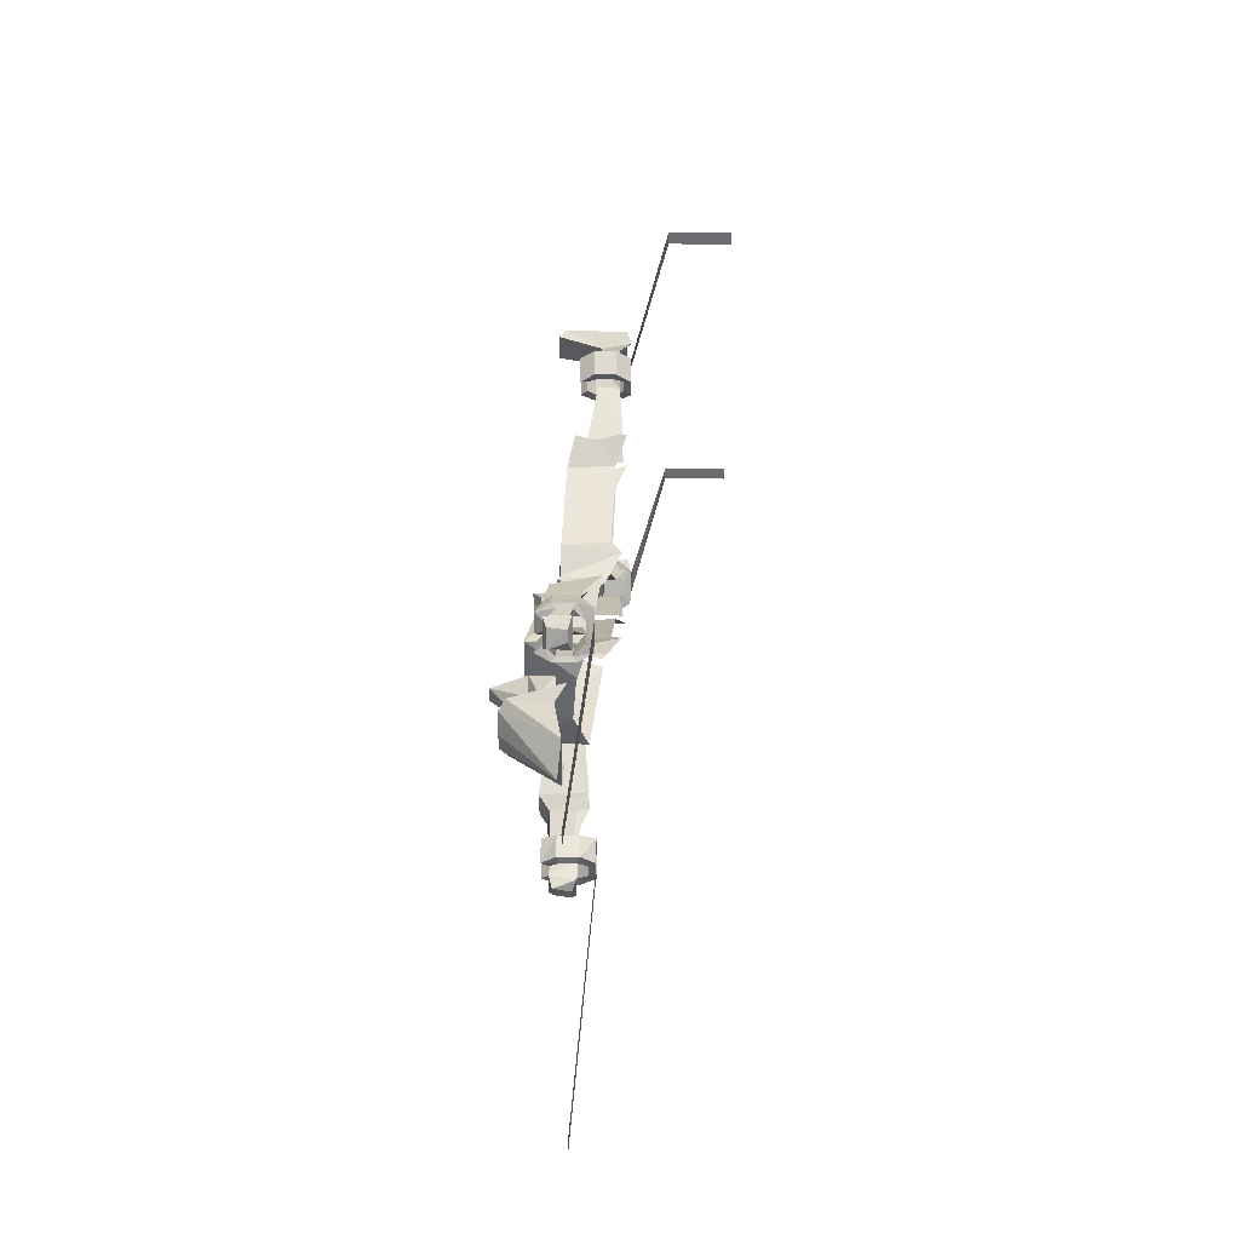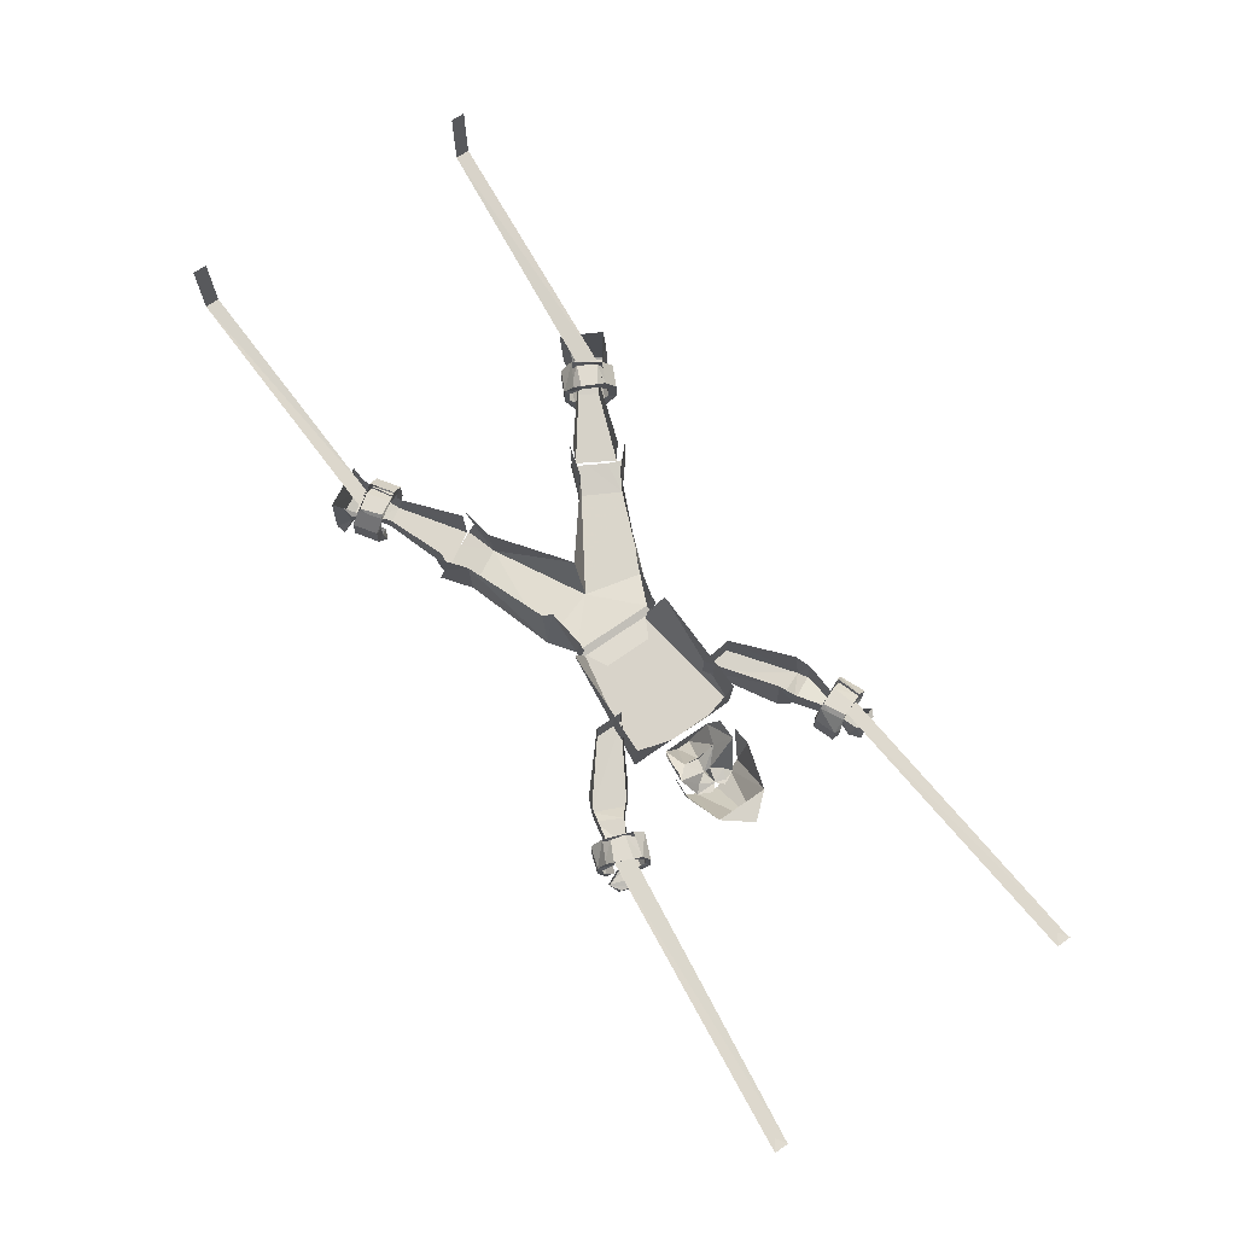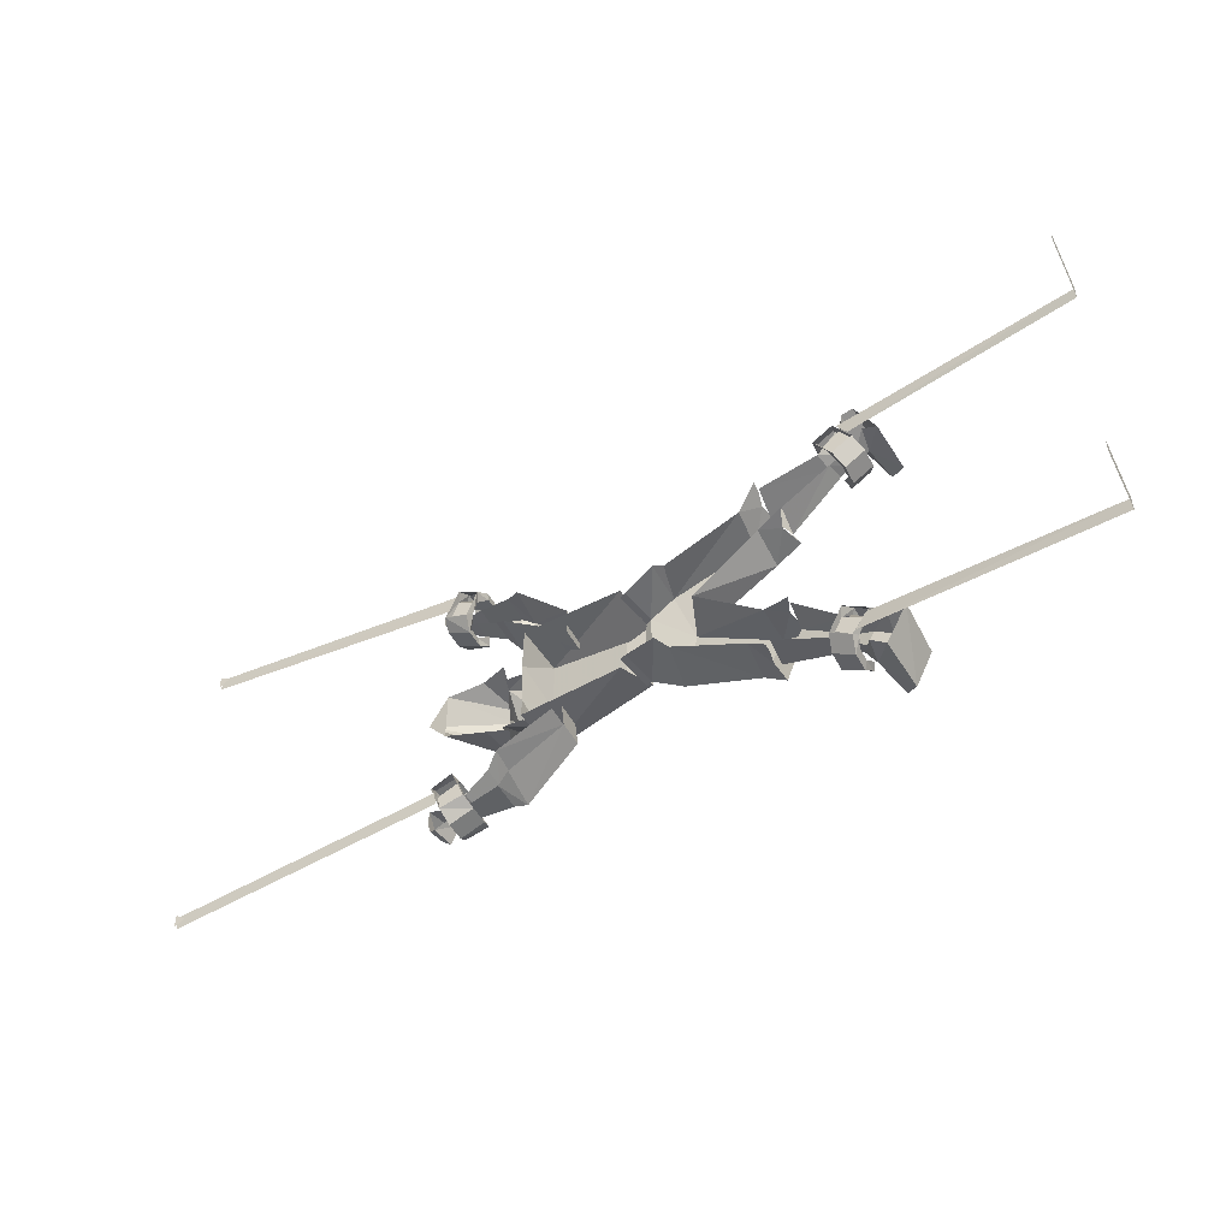
<metadata>
{"format":"obj","ext":"obj","renderer":"f3d","projection":"perspective","resolution":1024,"background":"white","views":[{"elev":36.2,"azim":90.5,"up":"+Z"},{"elev":69.9,"azim":55.0,"up":"+Y"},{"elev":-47.2,"azim":-153.5,"up":"+Z"}]}
</metadata>
<code>
v 0.2891 -0.9844 -0.03125
v 0.3047 -0.9922 -0.04688
v 0.3125 -0.9922 -0.02344
v 0.3047 -0.9922 0
v 0.2734 -0.9844 -0.007812
v 0.2656 -0.8984 -0.07031
v 0.3125 -0.9922 0.02344
v 0.3047 -0.9922 0.04688
v 0.2891 -0.9844 0.03125
v 0.2734 -0.9844 0.007812
v 0.2656 -1.008 0
v 0.2422 -0.9531 0.03906
v 0.2734 -0.9297 0.07031
v 0.1953 -0.9531 0.05469
v 0.1875 -1.031 0.01562
v 0.2422 -0.9844 0
v 0.2422 -0.9531 -0.03906
v 0.1953 -0.9531 -0.05469
v 0.2188 -0.8984 -0.07031
v 0.3203 -0.9922 -0.01562
v 0.3203 -0.9922 0.01562
v -0.5391 -0.8281 -0.2812
v -0.3906 -0.8516 -0.2266
v -0.4375 -0.8516 -0.1484
v -0.5625 -0.8281 -0.2422
v -0.5703 -0.8203 -0.3047
v -0.5312 -0.7812 -0.2812
v -0.3984 -0.7734 -0.2344
v -0.4453 -0.7734 -0.1484
v -0.5547 -0.7812 -0.2344
v -0.5938 -0.8203 -0.2578
v -0.5938 -0.8203 -0.3438
v -0.6016 -0.7578 -0.3438
v -0.5938 -0.7812 -0.3359
v -0.4375 -0.8516 0.1406
v -0.3906 -0.8516 0.2188
v -0.5391 -0.8281 0.2734
v -0.5625 -0.8281 0.2344
v -0.5547 -0.7812 0.2266
v -0.4453 -0.7734 0.1406
v -0.3984 -0.7734 0.2266
v -0.5312 -0.7812 0.2734
v -0.3359 -0.8906 -0.2031
v -0.3828 -0.8906 -0.1172
v -0.4297 -0.875 -0.1719
v -0.4062 -0.875 -0.2109
v -0.3906 -0.875 -0.25
v -0.3828 -0.8281 -0.2422
v -0.3438 -0.7891 -0.2031
v -0.1719 -0.7969 -0.125
v -0.1562 -0.9062 -0.1328
v -0.1875 -0.9062 0
v -0.3828 -0.7891 -0.125
v -0.4297 -0.8125 -0.1328
v -0.4453 -0.875 -0.1406
v -0.3906 -0.7891 -0.25
v -0.3906 -0.7656 -0.25
v -0.4453 -0.7656 -0.1406
v -0.4297 -0.875 0.1641
v -0.3828 -0.8906 0.1094
v -0.3359 -0.8906 0.1953
v -0.4062 -0.875 0.2031
v -0.3906 -0.875 0.2422
v -0.3828 -0.8281 0.2344
v -0.3438 -0.7891 0.1953
v -0.3906 -0.7891 0.2422
v -0.3906 -0.7656 0.2422
v -0.4453 -0.875 0.1328
v -0.4297 -0.8125 0.125
v -0.3828 -0.7891 0.1172
v -0.2266 -0.7969 0
v -0.1406 -0.8984 0.1328
v -0.1641 -0.7969 0.125
v -0.1484 -0.7734 0.1094
v -0.08594 -0.8984 0.09375
v -0.07031 -0.8047 0.09375
v -0.07031 -0.9062 0.09375
v -0.05469 -0.8125 0.09375
v -0.07031 -0.9062 -0.09375
v -0.08594 -0.8984 -0.09375
v -0.07031 -0.8047 -0.09375
v -0.05469 -0.8125 -0.09375
v -0.1484 -0.7734 -0.1094
v -0.4453 -0.7656 0.1328
v -0.6797 -0.8984 0.2812
v -0.6328 -0.8984 0.3594
v -0.625 -0.7656 0.3594
v -0.6719 -0.7656 0.2734
v -0.6328 -0.8203 0.2734
v -0.6484 -0.9141 0.2812
v -0.6172 -0.9141 0.3516
v -0.5938 -0.8203 0.3359
v -0.6016 -0.7578 0.3438
v -0.5703 -0.8203 0.2969
v -0.5859 -0.7812 0.3359
v -0.5938 -0.8203 0.25
v -0.625 -0.7812 0.2656
v -0.6406 -0.7578 0.2734
v -0.6406 -0.8984 -0.3594
v -0.6797 -0.8984 -0.2812
v -0.6797 -0.7656 -0.2734
v -0.6328 -0.7656 -0.3594
v -0.6172 -0.9141 -0.3516
v -0.6562 -0.9141 -0.2812
v -0.6328 -0.8203 -0.2812
v -0.6406 -0.7578 -0.2734
v -0.625 -0.7812 -0.2734
v 0.1875 -1.031 -0.01562
v 0.2422 -0.9766 0
v 0.2656 -0.8984 0.07031
v 0.2188 -0.8984 0.07031
v -1.141 -0.5234 0.3438
v -1.141 -0.5234 0.3125
v -1.141 -0.6719 0.3125
v -1.141 -0.6719 0.3438
v -0.6094 -0.7578 0.2812
v -0.5859 -0.7578 0.3125
v -1.141 -0.5234 -0.3125
v -1.141 -0.5234 -0.3438
v -1.141 -0.6719 -0.3438
v -1.141 -0.6719 -0.3125
v -0.5781 -0.7578 -0.3047
v -0.6016 -0.7578 -0.2656
v 0.375 -0.8203 -0.2812
v 0.3672 -0.8203 -0.3125
v 1.016 -0.8594 -0.375
v 1.016 -0.8594 -0.3438
v 0.3594 -0.8203 0.3047
v 0.375 -0.8203 0.2656
v 1.016 -0.8594 0.3438
v 1.016 -0.8594 0.375
v 0.2031 -0.8672 -0.04688
v 0.2031 -0.8594 0.05469
v 0.1797 -0.9609 0
v 0.1797 -0.9609 -0.125
v 0.1875 -0.8359 -0.125
v -0.05469 -0.8125 -0.1172
v -0.07812 -0.9219 -0.07812
v -0.07812 -0.9219 0.07812
v 0.1797 -0.9609 0.125
v -0.05469 -0.8125 0.1172
v 0.1875 -0.8359 0.125
v 0.2031 -0.8594 0.04688
v 0.2891 -0.9922 -0.07031
v 0.25 -0.8984 -0.08594
v 0.2969 -0.8828 -0.08594
v 0.3984 -0.8828 -0.05469
v 0.2969 -1.008 -0.04688
v 0.4453 -0.8906 0
v 0.3125 -1.008 0
v 0.2969 -1.008 0.04688
v 0.3984 -0.8828 0.0625
v 0.2891 -0.9922 0.07031
v 0.3203 -0.8984 0.08594
v 0.2578 -0.875 0.08594
v -0.02344 -0.9062 -0.05469
v -0.02344 -0.9062 0.05469
v -0.07031 -0.9062 0.07812
v -0.07031 -0.9062 -0.07812
v 0.2734 -0.9141 -0.2266
v 0.2422 -0.9219 -0.2891
v 0.3203 -0.9141 -0.2969
v 0.3281 -0.9141 -0.2656
v 0.2734 -0.8594 -0.2266
v 0.2422 -0.8359 -0.2031
v 0.25 -0.9375 -0.2031
v 0.2188 -0.9375 -0.2812
v 0.2422 -0.8516 -0.2891
v 0.3203 -0.8672 -0.2969
v 0.3594 -0.875 -0.3047
v 0.3594 -0.9062 -0.3047
v 0.3672 -0.9062 -0.2812
v 0.3281 -0.8672 -0.2656
v 0.3672 -0.875 -0.2812
v 0.3984 -0.9141 -0.2812
v 0.4062 -0.8594 -0.2891
v 0.4219 -0.9062 -0.2969
v 0.4141 -0.8672 -0.3125
v 0.4062 -0.8672 -0.3359
v 0.3906 -0.8594 -0.3438
v 0.3828 -0.9141 -0.3438
v 0.3984 -0.9062 -0.3359
v 0.2109 -0.8359 -0.2734
v 0.09375 -0.8516 -0.1797
v 0.09375 -0.9141 -0.1797
v 0.1016 -0.8516 -0.1094
v 0.1016 -0.9141 -0.1094
v 0.09375 -0.8516 0.1016
v 0.09375 -0.9141 0.1016
v 0.09375 -0.9141 0.1641
v 0.09375 -0.8516 0.1641
v 0.2188 -0.9375 0.2656
v 0.2109 -0.8359 0.2656
v 0.2422 -0.8516 0.2734
v 0.2422 -0.9219 0.2734
v 0.3203 -0.9141 0.2891
v 0.3203 -0.8672 0.2891
v 0.3594 -0.9062 0.2891
v 0.3594 -0.875 0.2891
v 0.375 -0.9141 0.3281
v 0.3828 -0.8594 0.3359
v 0.3984 -0.9062 0.3203
v 0.4062 -0.8672 0.3203
v 0.4141 -0.8672 0.2969
v 0.4062 -0.8594 0.2734
v 0.3984 -0.9141 0.2734
v 0.3594 -0.9062 0.2656
v 0.3594 -0.875 0.2656
v 0.3281 -0.9141 0.25
v 0.3281 -0.8672 0.25
v 0.2734 -0.9141 0.2188
v 0.2734 -0.8594 0.2188
v 0.2422 -0.8359 0.1875
v 0.25 -0.9375 0.1953
v 0.4141 -0.9062 0.2812
v 0.2969 -0.8516 -0.3281
v 0.3125 -0.8359 -0.2969
v 0.3047 -0.8203 -0.3125
v 0.3594 -0.8203 -0.3281
v 0.3516 -0.8516 -0.3516
v 0.2969 -0.8984 -0.3281
v 0.3047 -0.8906 -0.3203
v 0.3047 -0.8594 -0.3203
v 0.3516 -0.8594 -0.3359
v 0.3672 -0.8359 -0.3125
v 0.3281 -0.8359 -0.2578
v 0.3359 -0.8203 -0.2422
v 0.3047 -0.9297 -0.3125
v 0.3516 -0.8984 -0.3516
v 0.3594 -0.9297 -0.3281
v 0.3125 -0.9141 -0.2969
v 0.3672 -0.9141 -0.3125
v 0.3516 -0.8906 -0.3359
v 0.375 -0.9141 -0.2812
v 0.3828 -0.9297 -0.2656
v 0.3359 -0.9297 -0.2422
v 0.3281 -0.9141 -0.2578
v 0.3438 -0.8984 -0.2266
v 0.3359 -0.8906 -0.2344
v 0.3359 -0.8594 -0.2344
v 0.3906 -0.8906 -0.2578
v 0.3906 -0.8594 -0.2578
v 0.3906 -0.8516 -0.2422
v 0.3906 -0.8984 -0.2422
v 0.3438 -0.8516 -0.2266
v 0.375 -0.8359 -0.2812
v 0.3828 -0.8203 -0.2656
v 0.3906 -0.8984 0.2344
v 0.3828 -0.8906 0.2422
v 0.375 -0.9141 0.2656
v 0.3828 -0.9297 0.25
v 0.3281 -0.9297 0.2344
v 0.3359 -0.8984 0.2109
v 0.3906 -0.8516 0.2344
v 0.3828 -0.8594 0.2422
v 0.3359 -0.8594 0.2266
v 0.3359 -0.8906 0.2266
v 0.3359 -0.8516 0.2109
v 0.3203 -0.9141 0.25
v 0.3828 -0.8203 0.25
v 0.3281 -0.8203 0.2344
v 0.3203 -0.8359 0.25
v 0.3047 -0.8203 0.2969
v 0.3125 -0.8359 0.2812
v 0.2969 -0.8594 0.3047
v 0.2969 -0.8516 0.3203
v 0.3438 -0.8516 0.3359
v 0.3516 -0.8203 0.3203
v 0.3594 -0.8359 0.3047
v 0.375 -0.8359 0.2656
v 0.3516 -0.8594 0.3281
v 0.3516 -0.8906 0.3281
v 0.2969 -0.8906 0.3047
v 0.2969 -0.8984 0.3203
v 0.3438 -0.8984 0.3359
v 0.3516 -0.9297 0.3203
v 0.3047 -0.9297 0.2969
v 0.3594 -0.9141 0.3047
v 0.3125 -0.9141 0.2812
v -0.6094 -0.7969 -0.25
v -0.6094 -0.8281 -0.25
v -0.6172 -0.8359 -0.2344
v -0.6172 -0.7891 -0.2344
v -0.6094 -0.7578 -0.2578
v -0.6016 -0.7734 -0.2656
v -0.5625 -0.7969 -0.2188
v -0.5625 -0.8281 -0.2188
v -0.5156 -0.8359 -0.3125
v -0.5234 -0.8672 -0.2891
v -0.5703 -0.8672 -0.3125
v -0.5625 -0.8359 -0.3359
v -0.5156 -0.7891 -0.3125
v -0.5234 -0.7969 -0.2969
v -0.5234 -0.8281 -0.2969
v -0.5312 -0.8516 -0.2734
v -0.5781 -0.8516 -0.3047
v -0.5703 -0.8281 -0.3203
v -0.5625 -0.7891 -0.3359
v -0.5234 -0.7578 -0.2891
v -0.5312 -0.7734 -0.2734
v -0.5781 -0.7734 -0.3047
v -0.5703 -0.7969 -0.3203
v -0.5703 -0.7578 -0.3125
v -0.5469 -0.8516 -0.2422
v -0.6094 -0.8672 -0.2578
v -0.6016 -0.8516 -0.2656
v -0.5547 -0.8672 -0.2266
v -0.5703 -0.8359 -0.2109
v -0.5703 -0.7891 -0.2109
v -0.5547 -0.7578 -0.2266
v -0.5469 -0.7734 -0.2422
v -0.6094 -0.7734 0.2812
v -0.5781 -0.7969 0.2266
v -0.5625 -0.7734 0.25
v -0.5859 -0.7734 0.3125
v -0.5781 -0.7578 0.3203
v -0.6172 -0.7578 0.2656
v -0.6328 -0.7891 0.2422
v -0.625 -0.7969 0.2578
v -0.5781 -0.8281 0.2266
v -0.5859 -0.8359 0.2109
v -0.5859 -0.7891 0.2109
v -0.5703 -0.7578 0.2344
v -0.5469 -0.7734 0.2812
v -0.5312 -0.7969 0.2969
v -0.5781 -0.7969 0.3281
v -0.5703 -0.7891 0.3438
v -0.5234 -0.7891 0.3125
v -0.5312 -0.7578 0.2891
v -0.5312 -0.8281 0.2969
v -0.5781 -0.8281 0.3281
v -0.5703 -0.8359 0.3438
v -0.5234 -0.8359 0.3125
v -0.5312 -0.8672 0.2891
v -0.5469 -0.8516 0.2812
v -0.5781 -0.8672 0.3203
v -0.5859 -0.8516 0.3125
v -0.625 -0.8281 0.2578
v -0.6328 -0.8359 0.2422
v -0.6172 -0.8672 0.2656
v -0.6094 -0.8516 0.2812
v -0.5703 -0.8672 0.2344
v -0.5625 -0.8516 0.25
v 1.016 -0.8516 -0.375
v 0.9922 -0.8516 -0.3594
v 1.016 -0.8516 -0.3438
v 1.016 -0.8516 0.3438
v 0.9922 -0.8516 0.3594
v 1.016 -0.8516 0.375
f 1 2 3
f 1 3 4
f 4 7 8
f 4 8 9
f 1 4 5
f 1 5 6
f 1 6 2
f 4 9 10
f 4 10 11
f 4 11 5
f 12 10 13
f 12 13 14
f 12 14 15
f 12 15 16
f 12 16 10
f 10 16 17
f 10 17 5
f 5 17 6
f 6 17 18
f 6 18 19
f 20 3 2
f 3 20 4
f 8 7 21
f 21 7 4
f 9 8 13
f 9 13 10
f 22 23 24
f 22 24 25
f 22 27 28
f 22 28 23
f 24 29 30
f 24 30 25
f 35 36 37
f 35 37 38
f 35 38 39
f 35 39 40
f 41 42 37
f 41 37 36
f 85 86 87
f 85 87 88
f 85 88 89
f 85 89 90
f 85 90 86
f 86 90 91
f 86 91 92
f 86 92 87
f 87 92 93
f 93 92 94
f 93 94 95
f 95 94 42
f 42 94 37
f 37 94 38
f 38 94 96
f 38 96 39
f 39 96 97
f 97 96 97
f 97 96 96
f 97 96 98
f 98 96 89
f 98 89 88
f 89 92 91
f 89 91 90
f 94 95 95
f 94 95 94
f 96 94 92
f 96 92 89
f 15 14 18
f 15 18 108
f 15 108 16
f 16 108 17
f 16 17 109
f 16 109 17
f 109 16 12
f 109 12 16
f 17 108 18
f 13 110 111
f 13 111 14
f 156 157 158
f 156 158 159
f 160 161 162
f 160 162 163
f 160 163 164
f 161 168 169
f 161 169 162
f 162 169 170
f 162 170 171
f 162 171 163
f 163 171 172
f 163 172 173
f 163 173 164
f 173 172 174
f 174 172 175
f 174 175 176
f 176 175 177
f 176 177 178
f 176 178 179
f 176 179 180
f 180 179 181
f 180 181 171
f 180 171 170
f 171 181 175
f 171 175 172
f 181 182 177
f 181 177 175
f 182 179 178
f 182 178 177
f 179 182 181
f 194 195 196
f 194 196 197
f 197 196 198
f 197 198 199
f 199 198 200
f 199 200 201
f 201 200 202
f 201 202 203
f 201 203 204
f 201 204 205
f 205 204 206
f 205 206 207
f 205 207 208
f 208 207 209
f 208 209 210
f 210 209 211
f 210 211 212
f 195 211 209
f 195 209 196
f 196 209 207
f 196 207 198
f 198 207 200
f 200 207 206
f 200 206 202
f 202 206 215
f 202 215 203
f 203 215 204
f 204 215 206
f 22 25 26
f 22 26 27
f 25 30 31
f 25 31 26
f 26 31 32
f 26 32 33
f 26 33 34
f 26 34 27
f 34 26 34
f 34 26 26
f 99 100 101
f 99 101 102
f 99 102 32
f 99 32 103
f 99 103 104
f 99 104 100
f 100 104 105
f 100 105 101
f 101 105 106
f 106 105 31
f 106 31 107
f 107 31 107
f 107 31 31
f 107 31 30
f 32 102 33
f 103 32 105
f 103 105 104
f 105 32 31
f 43 44 45
f 43 45 46
f 43 46 47
f 43 47 48
f 43 48 49
f 43 49 50
f 43 50 51
f 43 51 52
f 43 52 44
f 44 52 53
f 44 53 54
f 44 54 55
f 44 55 45
f 56 49 48
f 49 56 57
f 54 53 58
f 59 60 61
f 59 61 62
f 62 61 63
f 63 61 64
f 64 61 65
f 64 65 66
f 66 65 67
f 59 68 60
f 60 68 69
f 60 69 70
f 60 70 71
f 60 71 52
f 60 52 72
f 60 72 61
f 61 72 65
f 65 72 73
f 73 72 74
f 74 72 75
f 74 75 76
f 81 80 83
f 83 80 51
f 83 51 50
f 84 70 69
f 52 71 53
f 52 51 80
f 52 80 75
f 52 75 72
f 76 75 77
f 76 77 78
f 77 76 75
f 77 75 79
f 79 75 80
f 79 80 81
f 79 81 82
f 81 79 80
f 79 81 82
f 79 77 75
f 79 75 80
f 78 76 77
f 112 113 114
f 112 114 115
f 115 114 116
f 115 116 117
f 118 119 120
f 118 120 121
f 121 120 122
f 121 122 123
f 124 125 126
f 124 126 127
f 128 129 130
f 128 130 131
f 132 133 134
f 132 134 135
f 132 135 136
f 136 135 137
f 137 135 138
f 138 135 134
f 138 134 139
f 139 134 140
f 139 140 141
f 141 140 142
f 142 140 143
f 134 133 140
f 144 145 146
f 144 146 147
f 144 147 148
f 148 147 149
f 148 149 150
f 150 149 151
f 151 149 152
f 151 152 153
f 153 152 154
f 153 154 155
f 160 164 165
f 160 165 166
f 160 166 167
f 160 167 161
f 161 167 168
f 168 167 183
f 183 167 184
f 184 167 185
f 184 185 186
f 186 185 187
f 186 187 165
f 165 187 166
f 166 187 167
f 167 187 185
f 188 189 190
f 188 190 191
f 191 190 192
f 191 192 193
f 193 192 194
f 194 192 195
f 212 211 213
f 213 211 214
f 213 214 189
f 213 189 188
f 189 214 192
f 189 192 190
f 195 192 211
f 192 214 211
f 149 147 152
f 216 217 218
f 216 218 219
f 216 219 220
f 216 220 221
f 216 221 222
f 216 222 223
f 216 223 217
f 217 223 224
f 217 224 225
f 217 225 226
f 217 226 227
f 217 227 218
f 228 222 221
f 228 221 229
f 228 229 230
f 228 230 231
f 228 231 222
f 231 230 232
f 232 230 229
f 232 229 233
f 233 229 224
f 233 224 223
f 233 223 222
f 234 235 236
f 234 236 237
f 237 236 238
f 237 238 239
f 239 238 240
f 239 240 241
f 241 240 242
f 241 242 243
f 241 243 244
f 241 244 235
f 241 235 234
f 235 244 238
f 235 238 236
f 244 243 245
f 244 245 238
f 238 245 240
f 240 245 227
f 240 227 226
f 240 226 242
f 242 226 246
f 242 246 243
f 243 246 247
f 243 247 227
f 243 227 245
f 225 246 226
f 246 225 219
f 246 219 247
f 219 225 224
f 219 224 220
f 220 224 229
f 220 229 221
f 248 249 250
f 248 250 251
f 248 251 252
f 248 252 253
f 248 253 254
f 248 254 255
f 248 255 249
f 249 255 256
f 249 256 257
f 257 256 258
f 257 258 253
f 257 253 252
f 257 252 259
f 259 252 251
f 259 251 250
f 260 255 254
f 260 254 258
f 260 258 261
f 261 258 262
f 261 262 263
f 263 262 264
f 263 264 265
f 263 265 266
f 263 266 267
f 263 267 268
f 268 267 269
f 268 269 260
f 260 269 270
f 260 270 255
f 255 270 262
f 255 262 256
f 256 262 258
f 264 271 265
f 265 271 272
f 265 272 273
f 265 273 274
f 265 274 266
f 266 274 275
f 266 275 267
f 267 275 272
f 267 272 271
f 267 271 269
f 269 271 264
f 269 264 270
f 270 264 262
f 276 274 277
f 276 277 278
f 276 278 272
f 276 272 275
f 276 275 274
f 274 273 279
f 274 279 277
f 277 279 278
f 254 253 258
f 280 281 282
f 280 282 283
f 280 283 284
f 280 284 285
f 280 285 286
f 280 286 287
f 280 287 281
f 288 289 290
f 288 290 291
f 288 291 292
f 288 292 293
f 288 293 294
f 288 294 295
f 288 295 289
f 289 295 296
f 289 296 290
f 290 296 297
f 290 297 291
f 291 297 298
f 291 298 292
f 292 298 299
f 292 299 293
f 293 299 300
f 293 300 301
f 293 301 302
f 293 302 294
f 294 302 297
f 297 302 298
f 298 302 301
f 298 301 303
f 298 303 299
f 304 305 306
f 306 305 282
f 306 282 281
f 304 307 305
f 305 307 282
f 282 307 308
f 282 308 283
f 283 308 309
f 283 309 284
f 284 309 310
f 310 309 311
f 310 311 299
f 299 311 300
f 300 311 285
f 300 285 301
f 301 285 284
f 301 284 303
f 307 304 287
f 307 287 308
f 308 287 309
f 309 287 286
f 309 286 311
f 311 286 285
f 312 313 314
f 312 314 315
f 312 315 316
f 312 316 317
f 312 317 318
f 312 318 319
f 312 319 313
f 313 319 320
f 313 320 321
f 313 321 322
f 313 322 323
f 313 323 314
f 314 323 324
f 314 324 315
f 315 324 325
f 315 325 326
f 315 326 316
f 316 326 327
f 316 327 328
f 316 328 329
f 329 328 324
f 329 324 323
f 328 325 324
f 325 328 330
f 325 330 326
f 326 330 331
f 326 331 332
f 326 332 327
f 327 332 333
f 327 333 328
f 328 333 330
f 330 333 334
f 330 334 335
f 335 334 336
f 335 336 337
f 337 336 332
f 337 332 331
f 319 338 320
f 338 319 318
f 338 318 339
f 338 339 340
f 338 340 341
f 341 340 342
f 341 342 343
f 343 342 321
f 343 321 320
f 321 342 340
f 321 340 339
f 321 339 322
f 322 339 318
f 322 318 323
f 323 318 317
f 334 333 332
f 334 332 336
f 344 345 346
f 347 348 349

</code>
